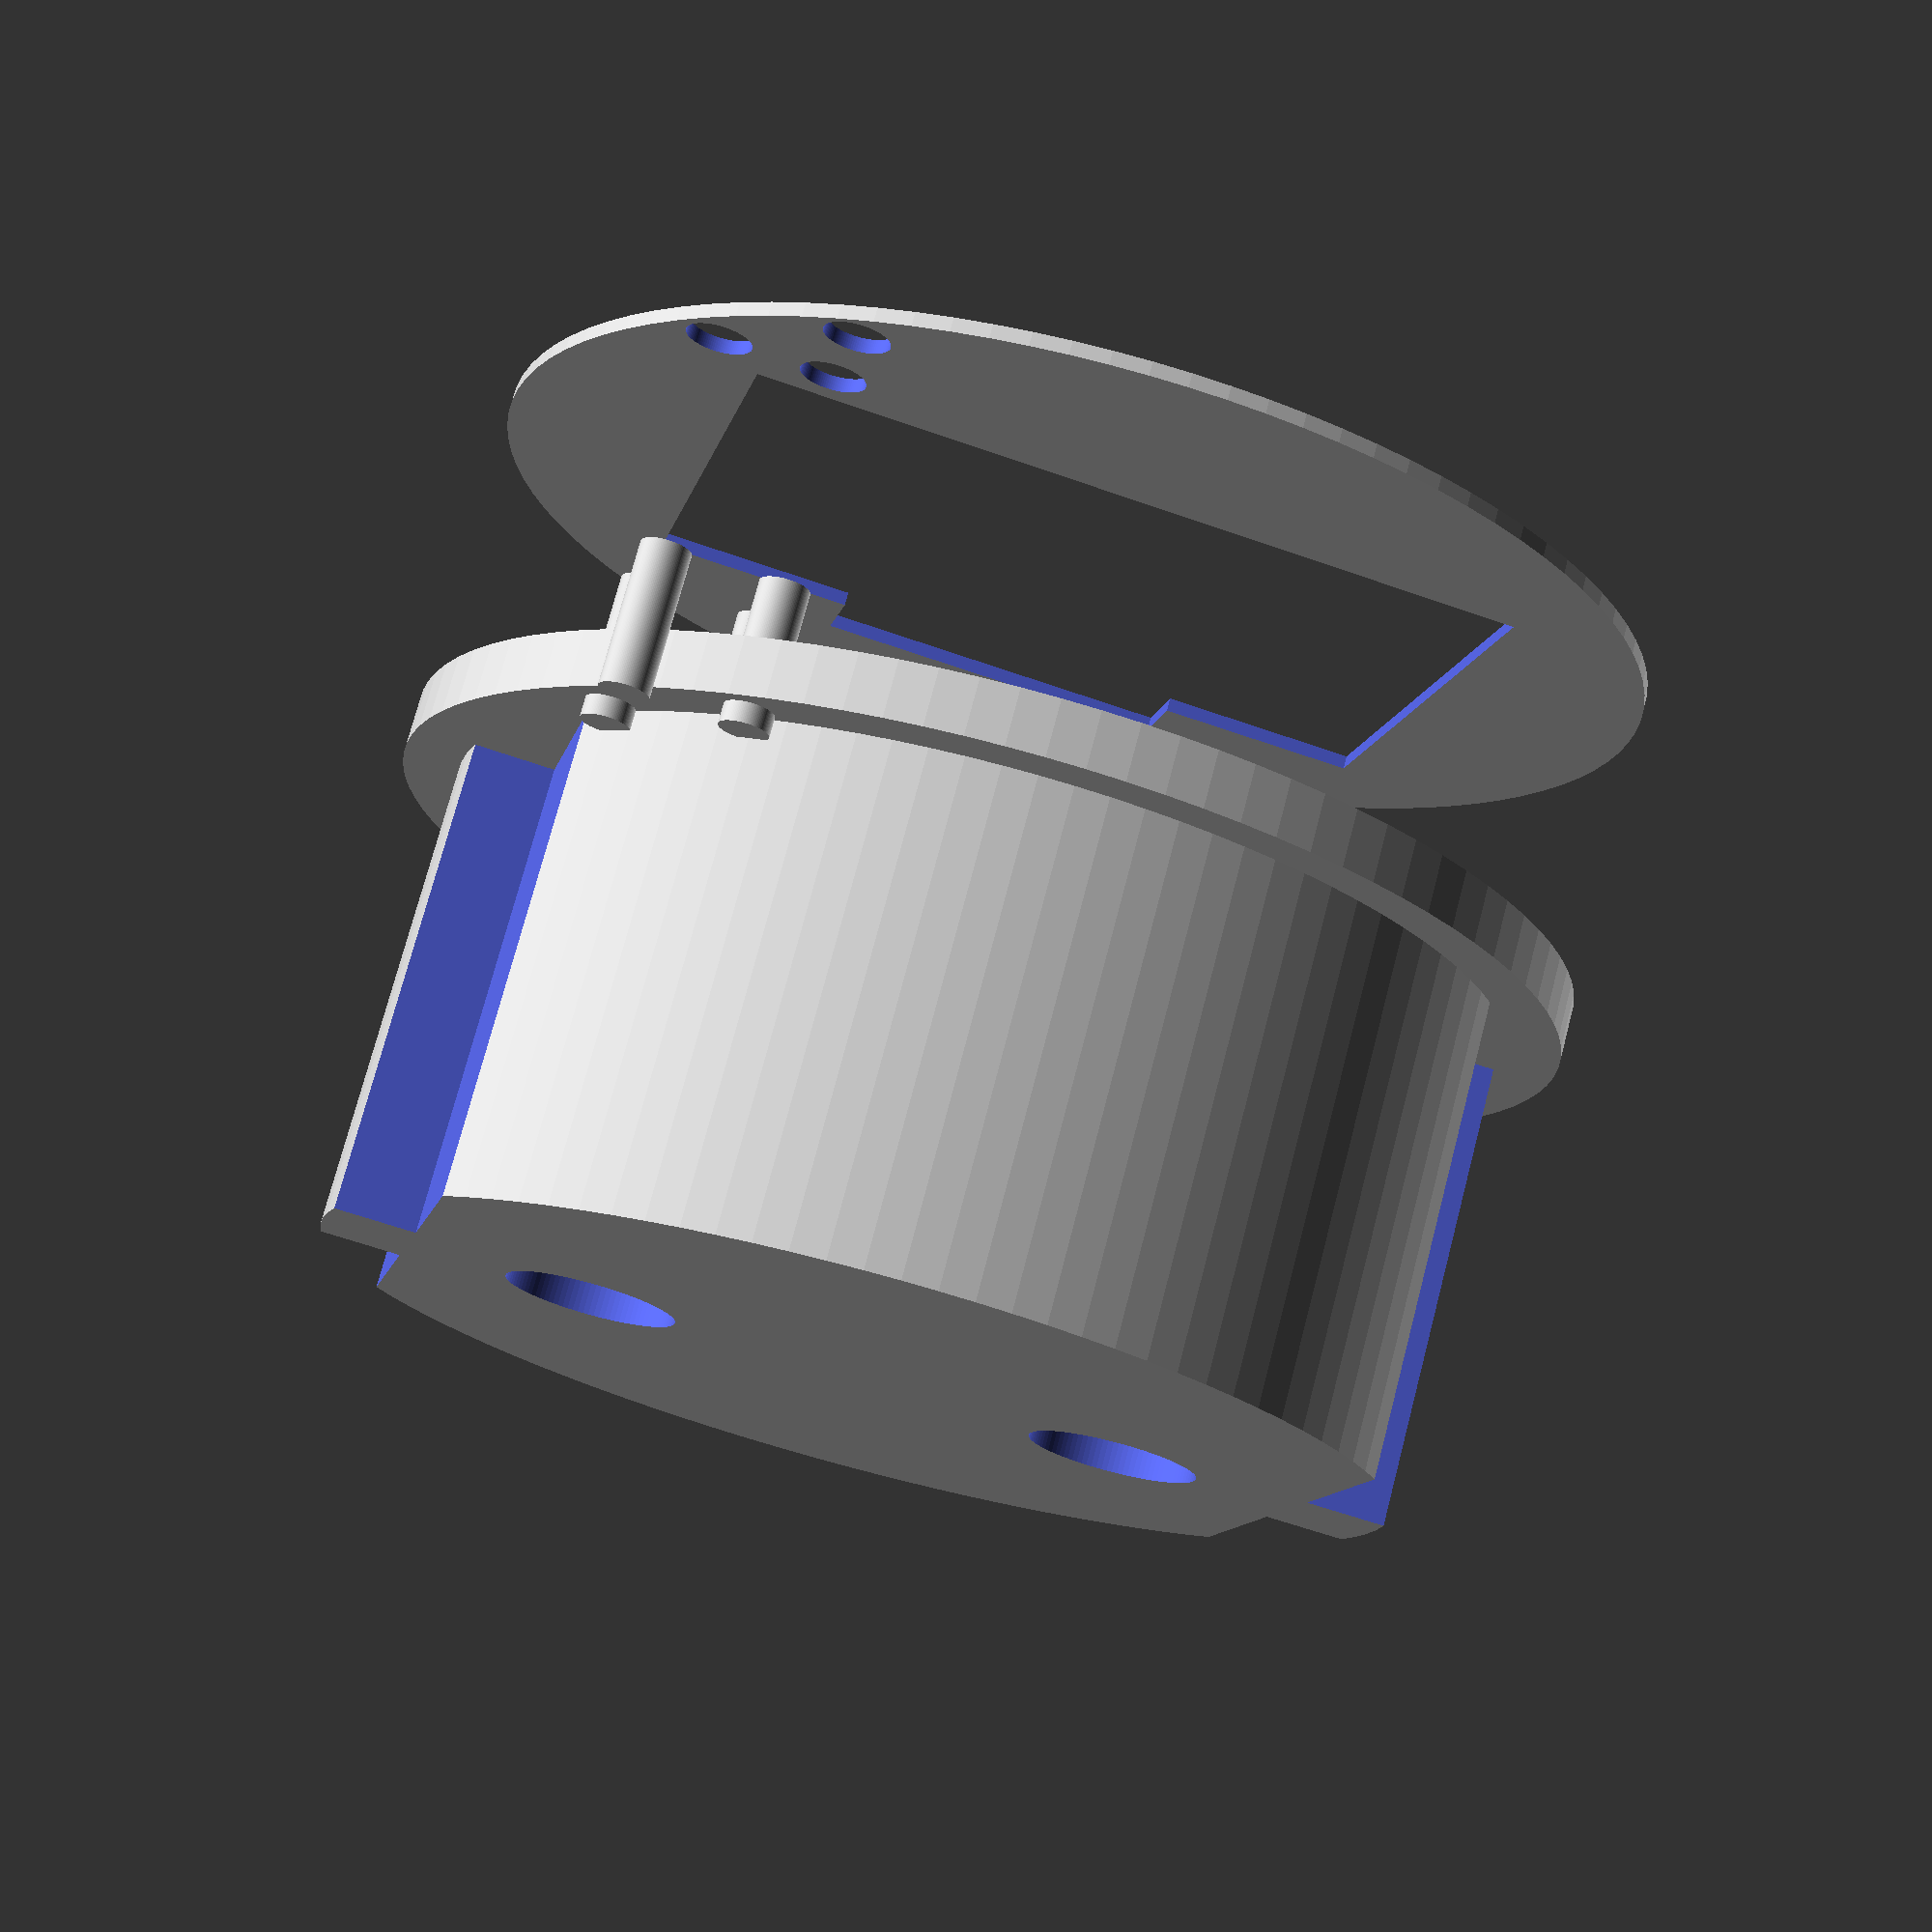
<openscad>
// Shuko plug
$fn = 100;
height = 19; //total height to top rim
plugTopD = 42; //diameter of top cover
plugTopH = 2; //2mm rim height of top cover
plugTopOff = 16.8 ; //from bottom to top rim
diffWiggle = .2;
diffWiggleX = [diffWiggle, 0, 0];
diffWiggleY = [0, diffWiggle, 0];
diffWiggleZ = [0, 0, diffWiggle];
plugBottomD = 38;
plugBottomH = plugTopOff;
plugSideCutH = 3;
plugSideCutW = 5;
zdiff = [0,0,-diffWiggle/2];
cutCube = 8;
cubeXY = plugBottomD-(plugSideCutH+9);
cubeFloor = 2;
pinR = 9.5 ; //The distance from the center that the pins should be at

//ssd1306 variables
ssd1306X = 26.9 ;
ssd1306Y = 27.9 ;
ssd1306XY = [ssd1306X,ssd1306Y,0] ;
ssd1306PCBZ = 1.7 ;
ssd1306mountD = 2 ;
LCDX = 27.5 ; // left to right
LCDY = 20 ; // topR to bottomR
LCDZ = 2 ; // height from PCB
LCDflexW = 13 ; //flex cable width
LCDflexH = 3 ; //flex cable length from LCD to edge
LCDmask = 4; //how much to cover up at the bottom
LCDdim = [LCDX,LCDY,LCDZ]; //Dimensions
LCDdimXY = [LCDX, LCDY, 0]; //XY Dimensions only without Z

module ssd1306Holes(height,diameter) {
    //mounting holes - no need to zdiff as centered
    //relative positions
        mPosTR = ssd1306XY/2 + [-2,-2,0];
        mPosTL = ssd1306XY/2 + [+2,-2,0];
        mPosBR = ssd1306XY/2 + [-2,+2,0];
        mPosBL = ssd1306XY/2 + [+2,+2,0];
    //absolute positions plus offset on PCB - UNUSED
        topDiff = 22.8 ; // TL to TR hole center - top diff=bottomDiff
        sideDiff = 23.5 ; // TR to BR hole center - LeftDiff=rightDiff
        leftOff = .8 ; //left hole is .8mm in
        topOff = 1 ; // top hole is 1mm down
    translate (mPosTR) cylinder(h=height,d=diameter,center=true);
    translate (mPosTL) cylinder(h=height,d=diameter,center=true);
    translate (mPosBR) cylinder(h=height,d=diameter,center=true);
    translate (mPosBL) cylinder(h=height,d=diameter,center=true);
}

module ssd1306(shrink) {
    difference() {
        //ssd1306 PCB
        cube([ssd1306X-shrink,ssd1306Y-shrink,0]+ ssd1306PCBZ,center=true);
        //holes only needed for initial tests to see if alligned
        *ssd1306Holes(ssd1306PCBZ+diffWiggle,ssd1306mountD);
    }
}

//ssd1306 mounting harness
module ssd1306Harness(shrink) {
    difference() {
        ssd1306(shrink);
        cube([22,22,diffWiggle] + ssd1306PCBZ,center=true);
        translate([0,12,0]) cube([15,3,diffWiggle] + ssd1306PCBZ,center=true);
        translate([0,0,0]) cube([25,6,diffWiggle] + ssd1306PCBZ,center=true);
    }
    //add mounting pegs
    translate([0,0,2.5]) ssd1306Holes(5,1.7);
}

//plug inset

difference () {
    union() {
        difference() {
            cylinder(h=plugBottomH,d=plugBottomD);
                cutOffTR=[(plugBottomD/2)-plugSideCutH,plugSideCutW/2,0];
                cutOffTL=[-((plugBottomD/2)+plugSideCutH)+plugSideCutH,plugSideCutW/2,0];
                cutOffBR=[(plugBottomD/2)-plugSideCutH,-(plugSideCutW/2)-cutCube,0];
                cutOffBL=[-((plugBottomD/2)+plugSideCutH)+plugSideCutH,-plugSideCutW/2-cutCube,0];
                cutCube=[plugSideCutH,cutCube,plugBottomH+diffWiggle];
            translate(cutOffTR+zdiff)cube(cutCube);
            translate(cutOffTL+zdiff)cube(cutCube);
            translate(cutOffBR+zdiff)cube(cutCube);
            translate(cutOffBL+zdiff)cube(cutCube);
        }
        translate([0,0,plugTopOff]) cylinder(h=plugTopH, d=plugTopD);
    }
    //cube cutout
    translate([0,0,height/2+cubeFloor])cube([cubeXY,cubeXY,height],center=true);
    //plug holes for cabling where pins should be
    translate([pinR,0,0])translate(zdiff) cylinder(h=cubeFloor+diffWiggle,d=6);
    translate([-pinR,0,0])translate(zdiff) cylinder(h=cubeFloor+diffWiggle,d=6);
    translate([0,0,plugTopOff+1]) ssd1306(-1);
    translate([0,0,plugTopOff+2]) ssd1306(-1);
}

translate([0,0,plugTopOff-.7]) ssd1306Harness(1);

//cover
coverThick = .5 ;
rimH = 1.5 ;
vieportThick = .5 ;
rimThick = 1;
translate([0,0,30]) union() {
    translate([0,0,+coverThick/2]) difference() {
        //top cover
        cylinder(h=coverThick, d=plugTopD, center=true);
        //LCD assumed to be dead center
        cube(LCDdimXY +[0, 0, coverThick + diffWiggle], center=true);
        //flex cable
        translate([0, -LCDY /2 - LCDflexH /2 + diffWiggle, 0])
            cube([LCDflexW, LCDflexH+diffWiggle, coverThick + diffWiggle], center=true);
        //subtract mounting holes
        ssd1306Holes(coverThick + diffWiggle,ssd1306mountD+.3);
    }
}

module vectorBox(){
    //just a small demonstrator for vector subtraction and addition
    // as things can get complicated with single unit variables the below shows how it can be abstracted and simplified

    //inside side length
    inSize = 10 ;
    //wall thickness
    wallThick = .5;

    //the vectors predefined
    inSizeA = [inSize,inSize,inSize] ;
    inSizeX = [inSize,0,0] ;
    inSizeY = [0,inSize,0] ;
    inSizeZ = [0,0,inSize] ;
    offset = wallThick * 2 ;
    offsetA = [offset,offset,offset] ;
    offsetX = [offset,0,0] ;
    offsetY = [0,offset,0] ;
    offsetZ = [0,0,offset] ;
    offsetZY = offsetZ + offsetY ;
    offsetZX = offsetZ + offsetX ;
    offsetXY = offestX + offsetY ;
    
    difference() {
        //total volume cube
        cube(inSizeA + offsetA);
        //inside volume cube
        translate((offsetZX)/2 - diffWiggleY/2) 
            cube(inSizeA + offsetY + diffWiggleY);
    }

}
*vectorBox();

</openscad>
<views>
elev=285.5 azim=346.9 roll=194.7 proj=p view=wireframe
</views>
